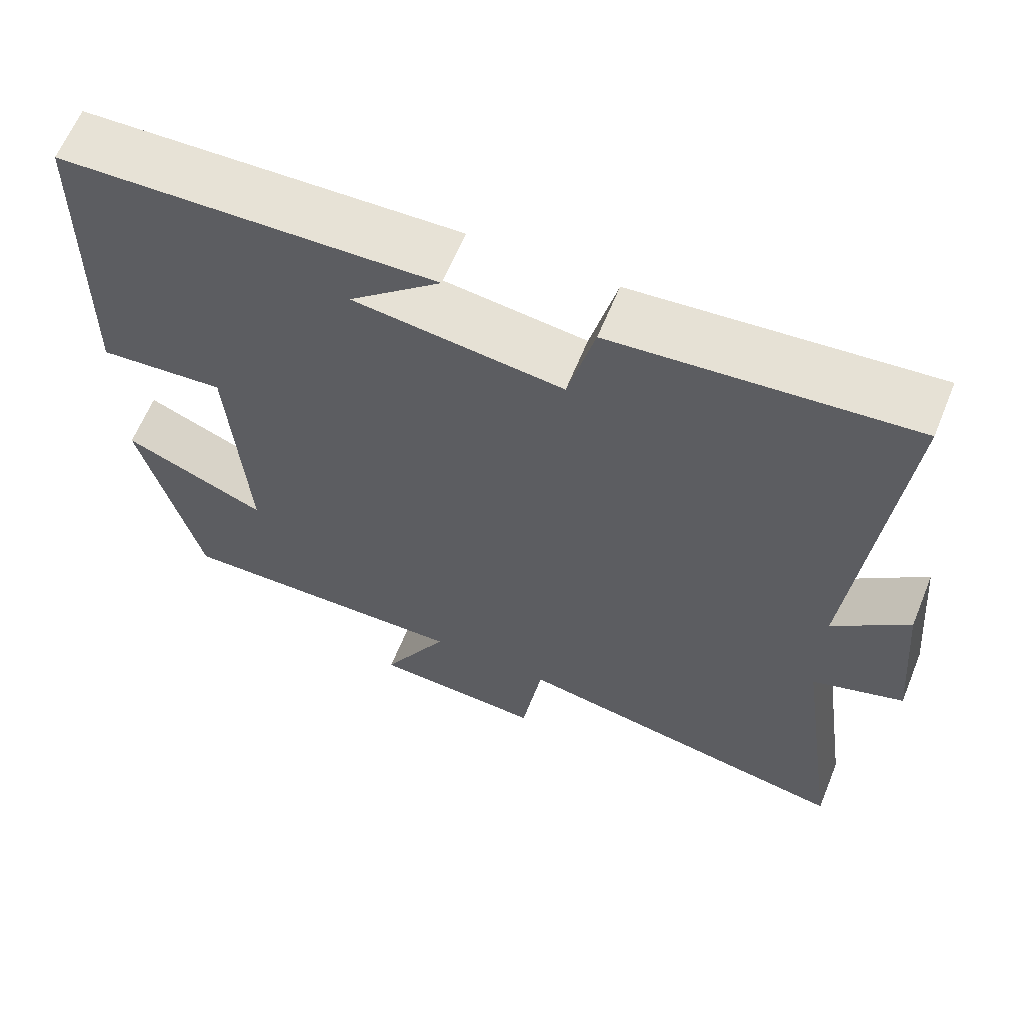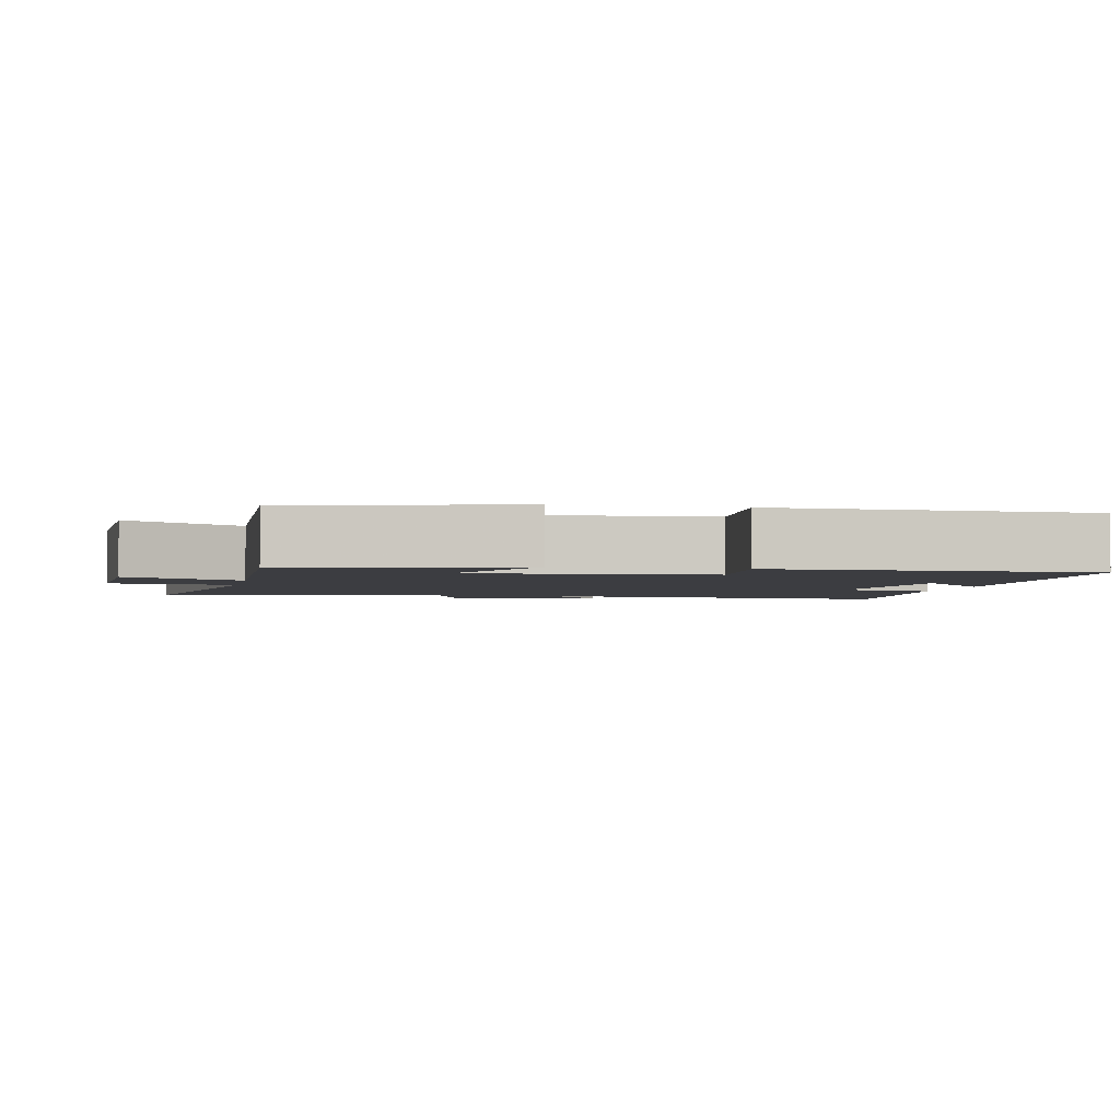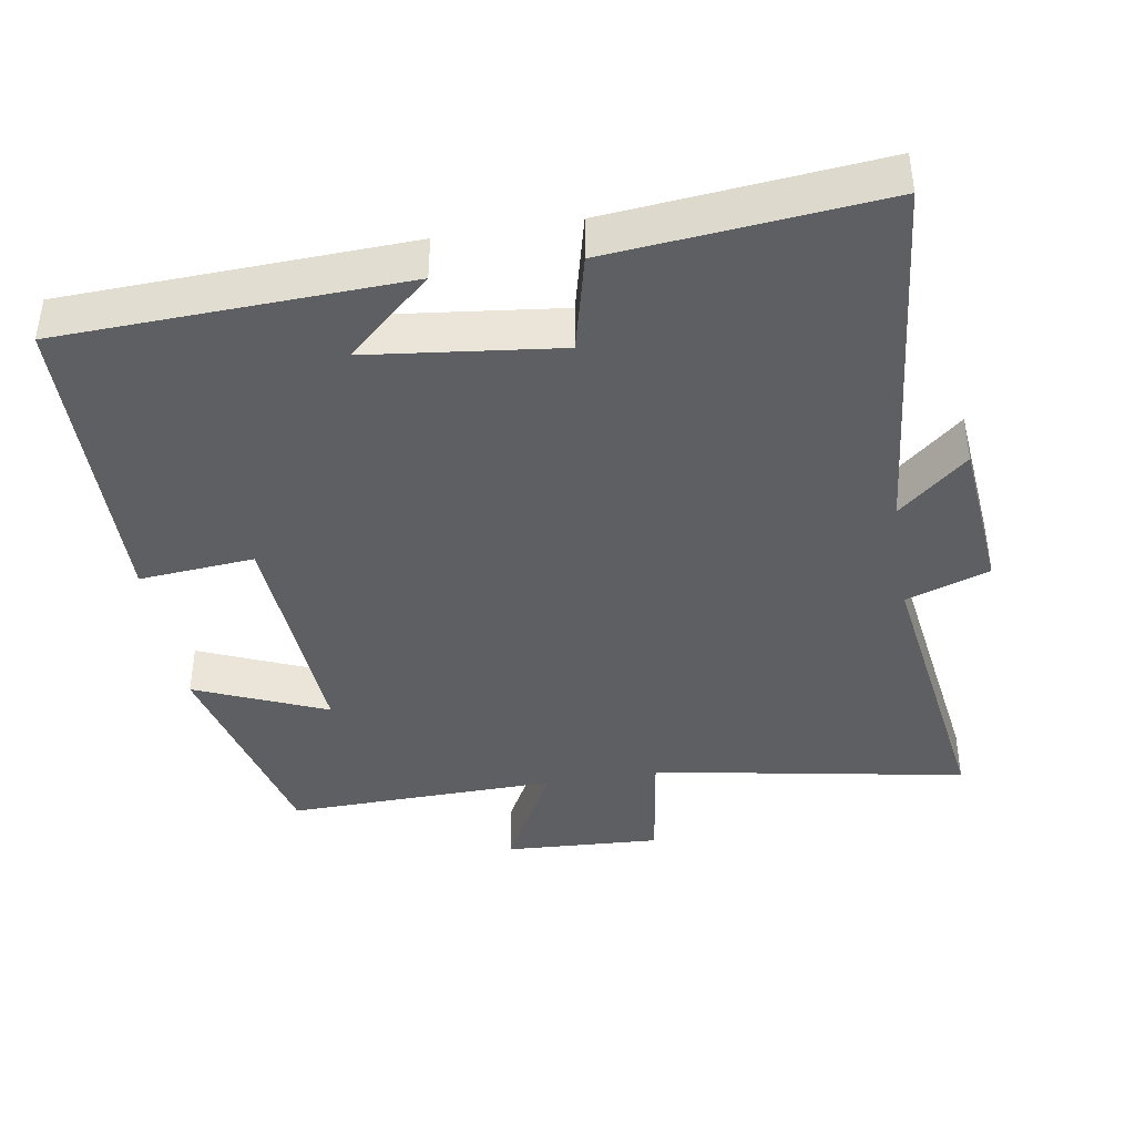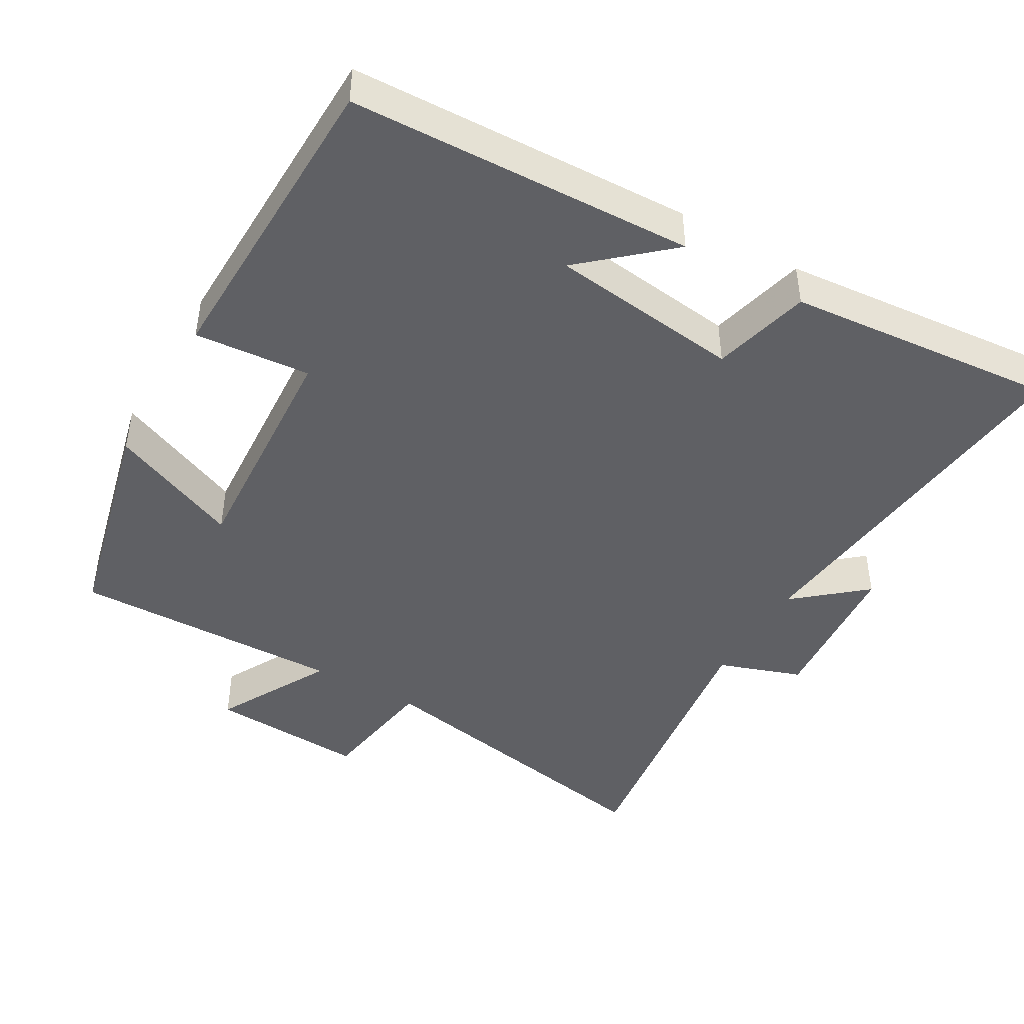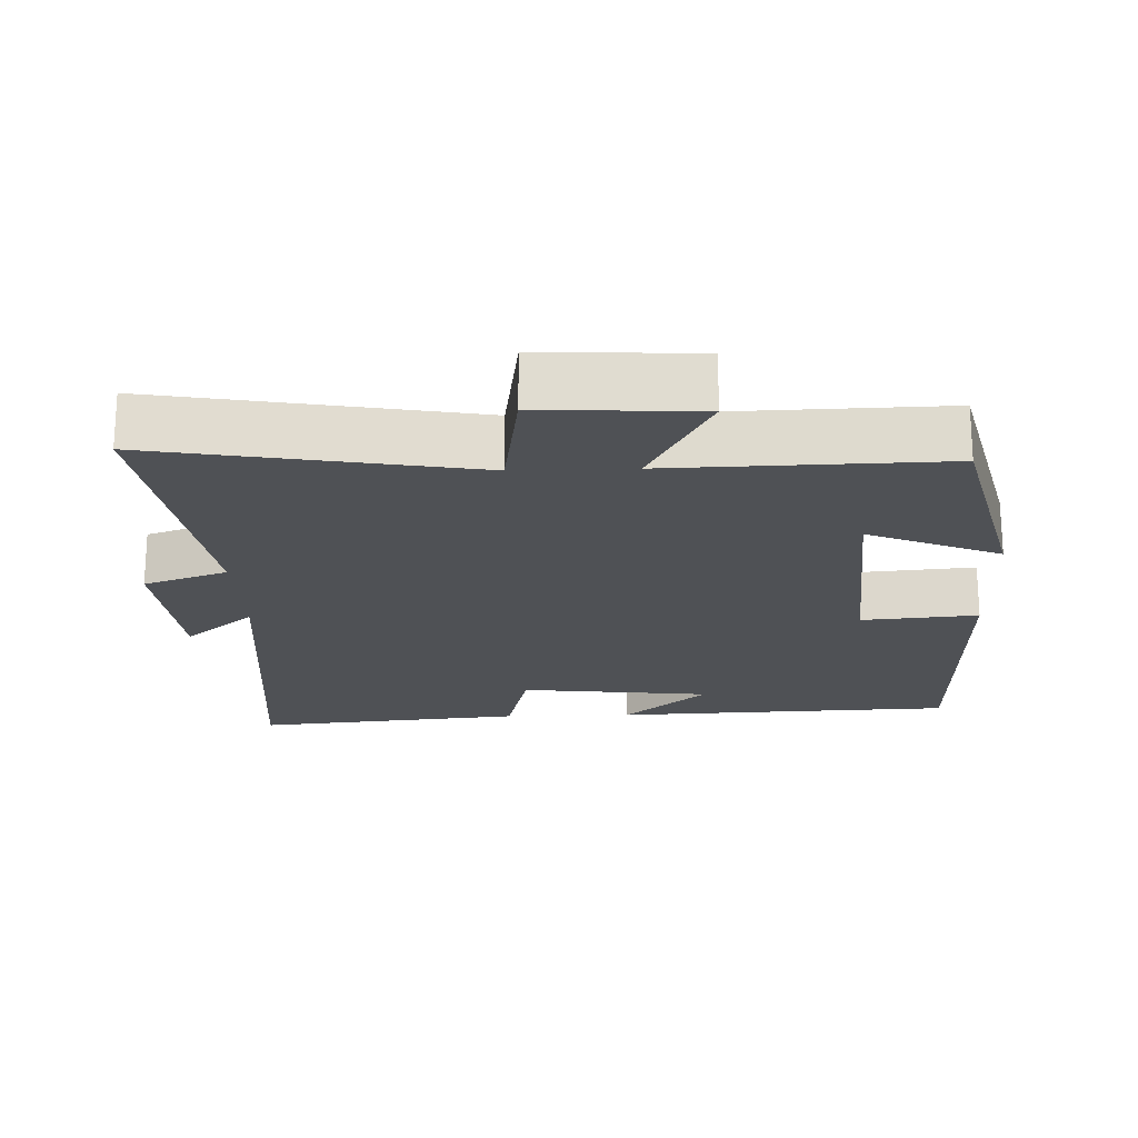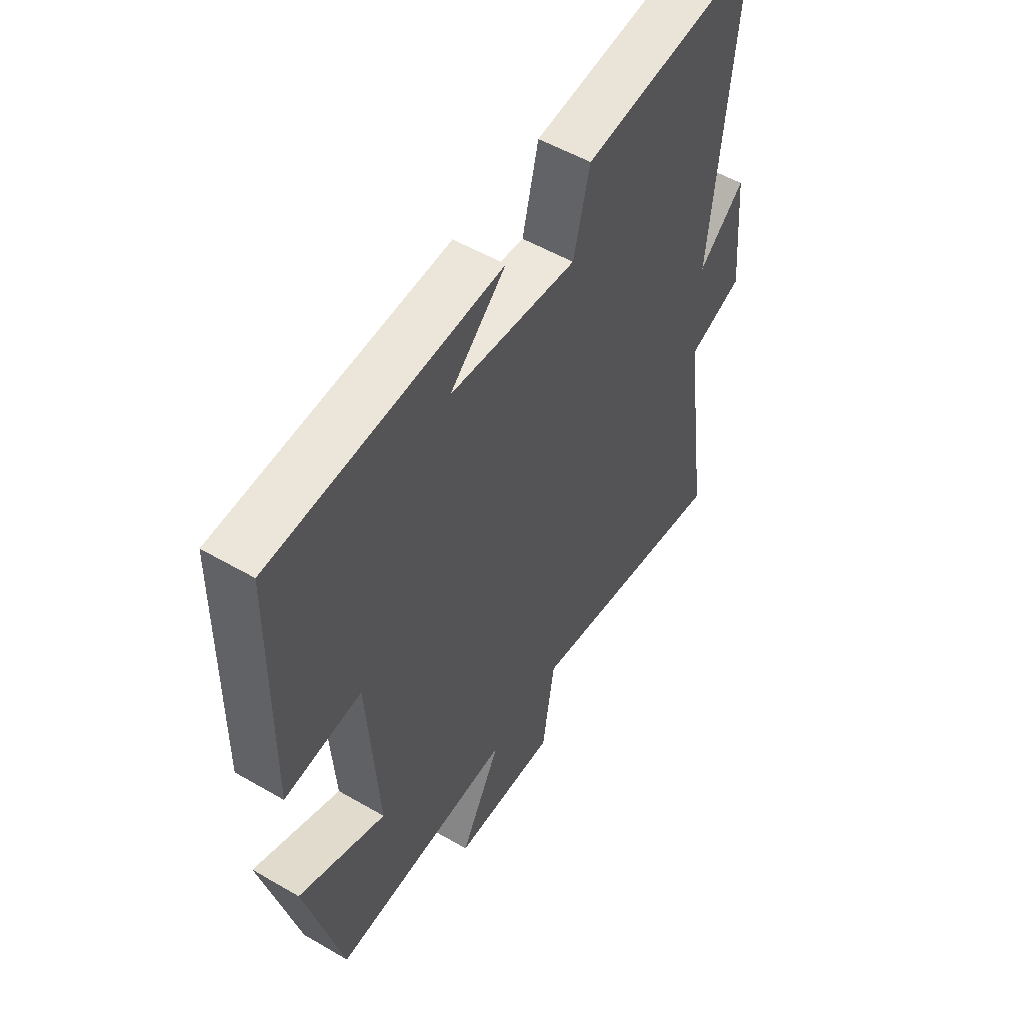
<metadata>
{"format":"obj","ext":"obj","renderer":"f3d","projection":"perspective","resolution":1024,"background":"white","views":[{"elev":63.0,"azim":22.2,"up":"+Z"},{"elev":-2.7,"azim":-101.4,"up":"+Y"},{"elev":-41.1,"azim":9.4,"up":"+Y"},{"elev":-44.7,"azim":-30.2,"up":"+Y"},{"elev":-20.1,"azim":-177.9,"up":"+Y"},{"elev":53.7,"azim":-58.3,"up":"+Z"}]}
</metadata>
<code>
v -0.492 0.07 0.481
v -0.011 0.07 0.5
v -0.129 0.07 0.395
v 0.139 0.07 0.363
v 0.173 0.07 0.5
v 0.552 0.07 0.536
v 0.5 0.07 0.01
v 0.597 0.07 0.093
v 0.617 0.07 -0.127
v 0.5 0.07 -0.168
v 0.559 0.07 -0.58
v 0.118 0.07 -0.5
v 0.092 0.07 -0.673
v -0.128 0.07 -0.661
v -0.042 0.07 -0.5
v -0.424 0.07 -0.509
v -0.5 0.07 -0.199
v -0.316 0.07 -0.277
v -0.338 0.07 0.055
v -0.5 0.07 0.041
v -0.492 0 0.481
v -0.011 0 0.5
v -0.129 0 0.395
v 0.139 0 0.363
v 0.173 0 0.5
v 0.552 0 0.536
v 0.5 0 0.01
v 0.597 0 0.093
v 0.617 0 -0.127
v 0.5 0 -0.168
v 0.559 0 -0.58
v 0.118 0 -0.5
v 0.092 0 -0.673
v -0.128 0 -0.661
v -0.042 0 -0.5
v -0.424 0 -0.509
v -0.5 0 -0.199
v -0.316 0 -0.277
v -0.338 0 0.055
v -0.5 0 0.041
f 19 20 1
f 15 16 17 18
f 15 18 19
f 12 13 14 15
f 12 15 19 1
f 10 11 12 1
f 7 8 9 10
f 4 5 6 7
f 3 4 7 10
f 1 2 3
f 1 3 10
f 21 40 39
f 38 37 36 35
f 39 38 35
f 35 34 33 32
f 21 39 35 32
f 21 32 31 30
f 30 29 28 27
f 27 26 25 24
f 30 27 24 23
f 23 22 21
f 30 23 21
f 1 21 22 2
f 2 22 23 3
f 3 23 24 4
f 4 24 25 5
f 5 25 26 6
f 6 26 27 7
f 7 27 28 8
f 8 28 29 9
f 9 29 30 10
f 10 30 31 11
f 11 31 32 12
f 12 32 33 13
f 13 33 34 14
f 14 34 35 15
f 15 35 36 16
f 16 36 37 17
f 17 37 38 18
f 18 38 39 19
f 19 39 40 20
f 20 40 21 1

</code>
